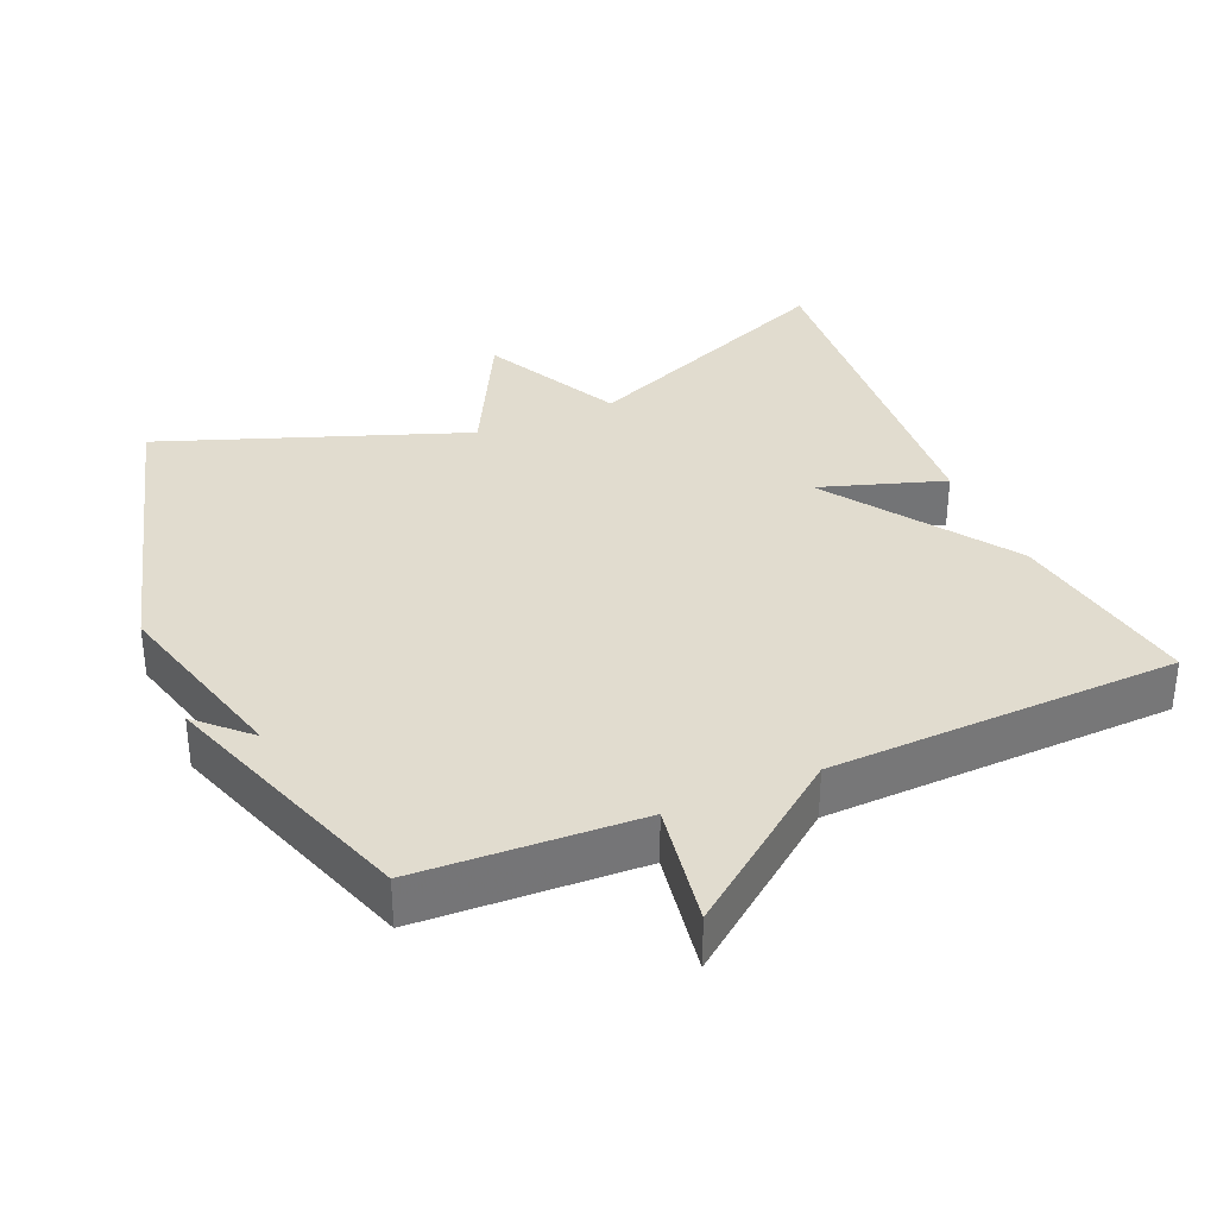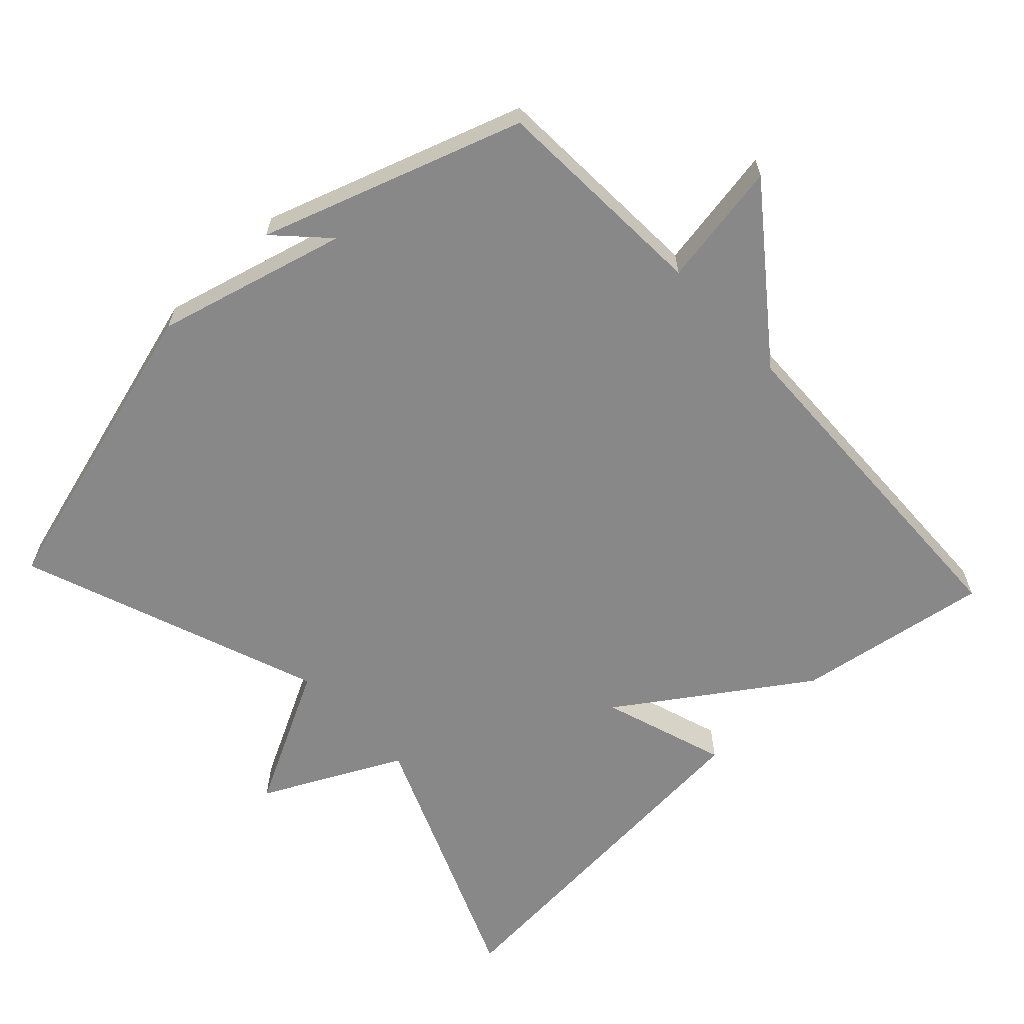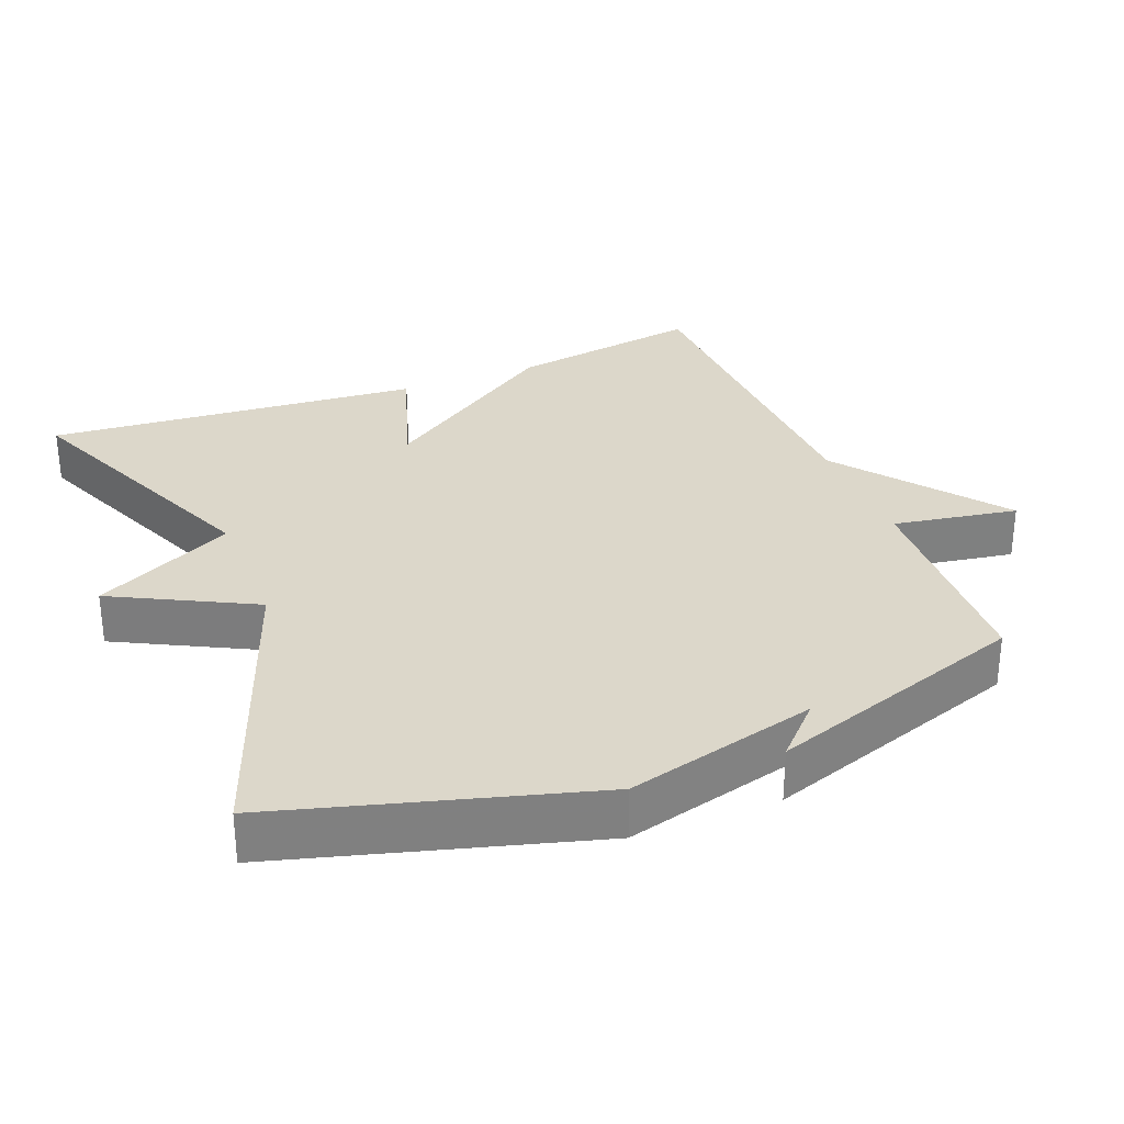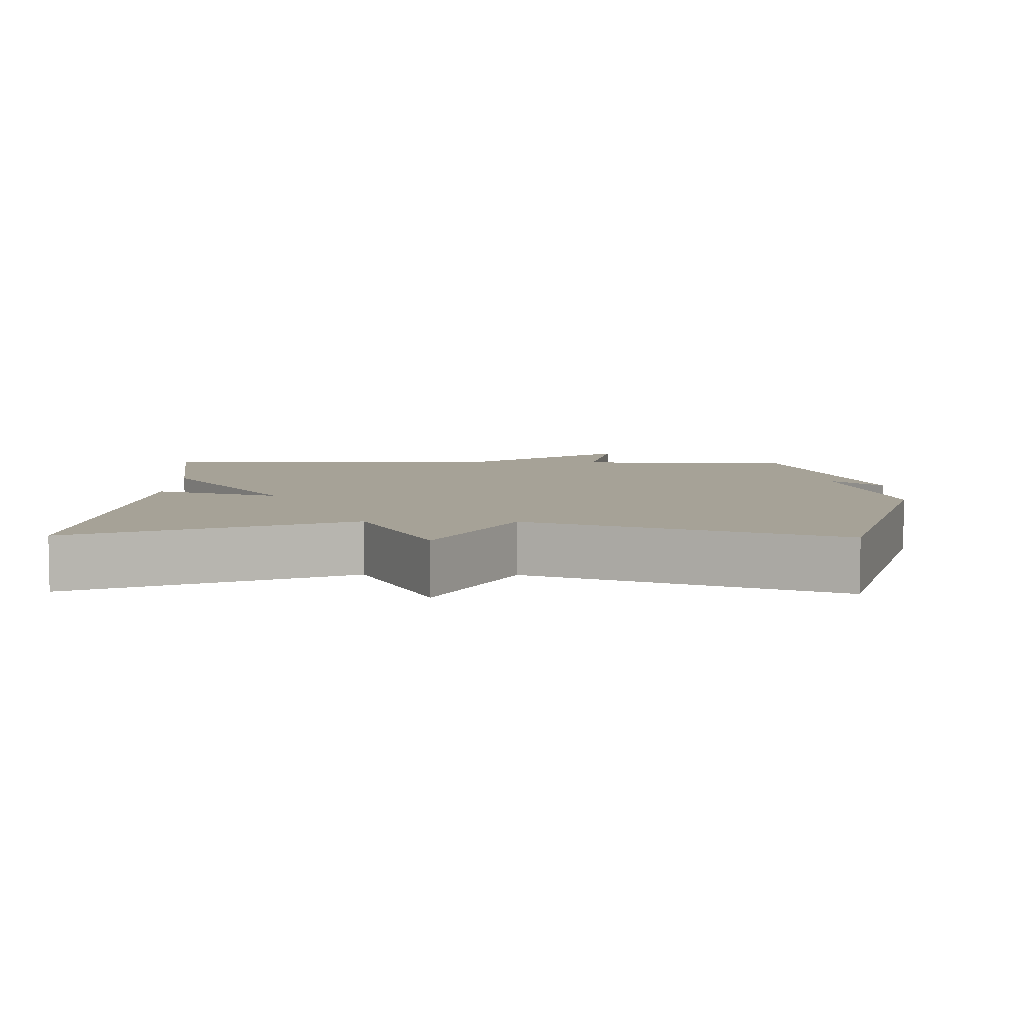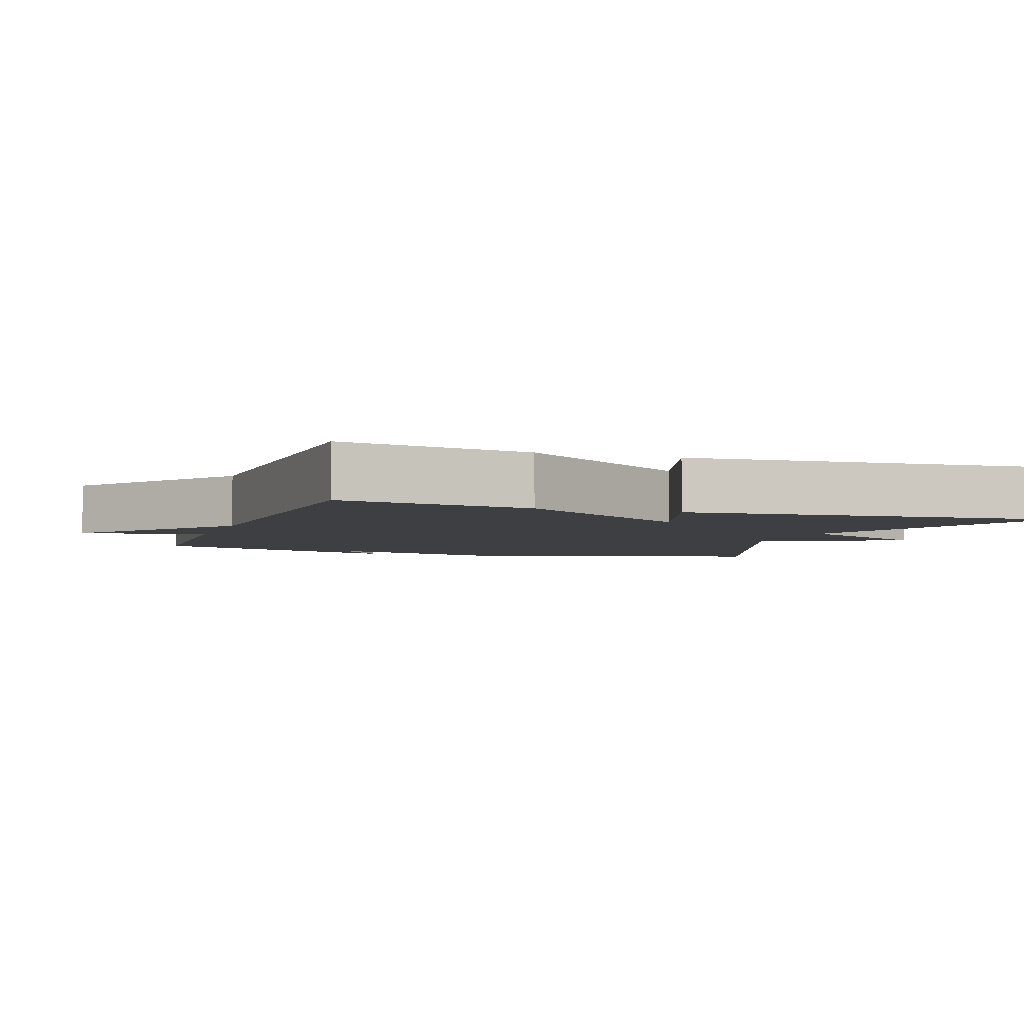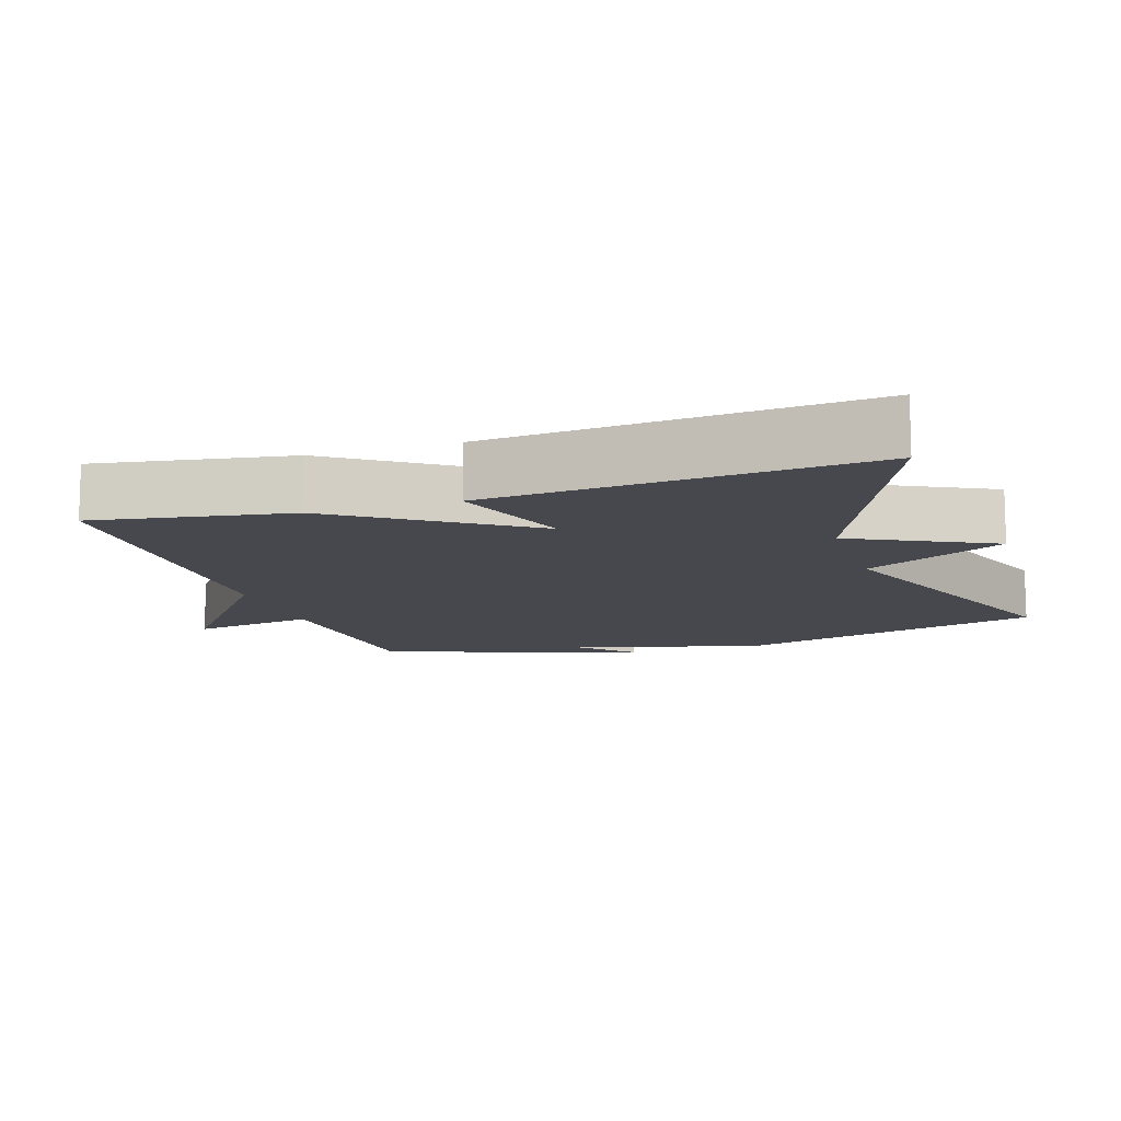
<metadata>
{"format":"obj","ext":"obj","renderer":"f3d","projection":"perspective","resolution":1024,"background":"white","views":[{"elev":34.3,"azim":156.5,"up":"+Y"},{"elev":-62.8,"azim":133.1,"up":"+Y"},{"elev":30.4,"azim":68.2,"up":"+Y"},{"elev":6.5,"azim":1.1,"up":"+Y"},{"elev":-4.2,"azim":-109.3,"up":"+Y"},{"elev":-11.7,"azim":-72.1,"up":"+Y"}]}
</metadata>
<code>
v -0.5 0.07 0.5
v -0.124 0.07 0.343
v -0.026 0.07 0.539
v 0.076 0.07 0.343
v 0.5 0.07 0.5
v 0.623 0.07 0.066
v 0.553 0.07 -0.202
v 0.623 0.07 -0.134
v 0.5 0.07 -0.5
v 0.19 0.07 -0.515
v 0.22 0.07 -0.69
v -0.01 0.07 -0.515
v -0.5 0.07 -0.5
v -0.456 0.07 -0.227
v -0.281 0.07 0.031
v -0.456 0.07 -0.027
v -0.5 0 0.5
v -0.124 0 0.343
v -0.026 0 0.539
v 0.076 0 0.343
v 0.5 0 0.5
v 0.623 0 0.066
v 0.553 0 -0.202
v 0.623 0 -0.134
v 0.5 0 -0.5
v 0.19 0 -0.515
v 0.22 0 -0.69
v -0.01 0 -0.515
v -0.5 0 -0.5
v -0.456 0 -0.227
v -0.281 0 0.031
v -0.456 0 -0.027
f 15 16 1 2
f 12 13 14 15
f 12 15 2
f 11 12 2
f 10 11 2
f 2 3 4
f 10 2 4
f 9 10 4
f 7 8 9
f 7 9 4 5
f 5 6 7
f 18 17 32 31
f 31 30 29 28
f 18 31 28
f 18 28 27
f 18 27 26
f 20 19 18
f 20 18 26
f 20 26 25
f 25 24 23
f 21 20 25 23
f 23 22 21
f 1 17 18 2
f 2 18 19 3
f 3 19 20 4
f 4 20 21 5
f 5 21 22 6
f 6 22 23 7
f 7 23 24 8
f 8 24 25 9
f 9 25 26 10
f 10 26 27 11
f 11 27 28 12
f 12 28 29 13
f 13 29 30 14
f 14 30 31 15
f 15 31 32 16
f 16 32 17 1

</code>
